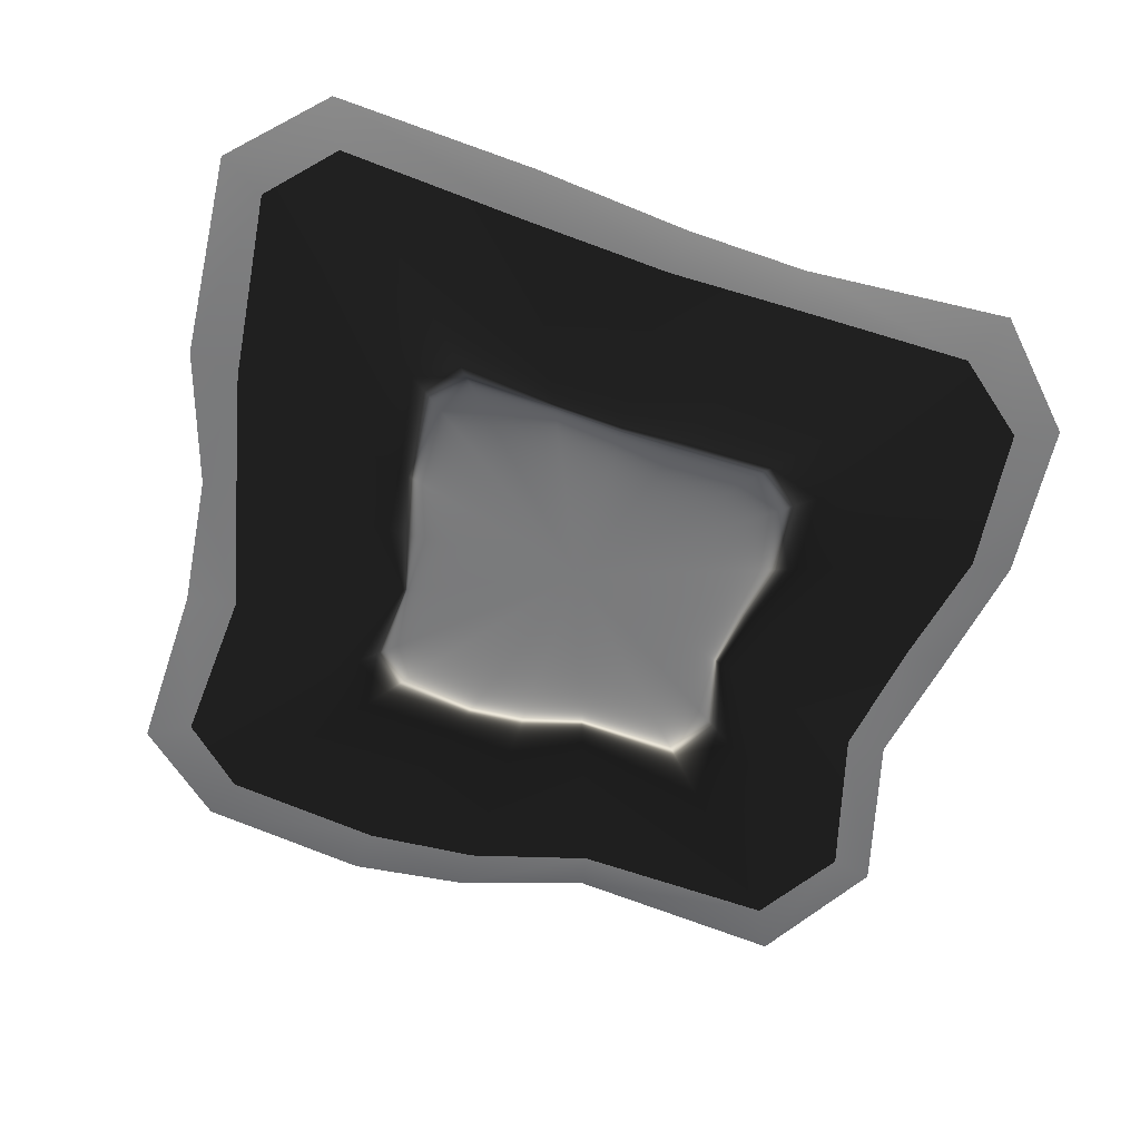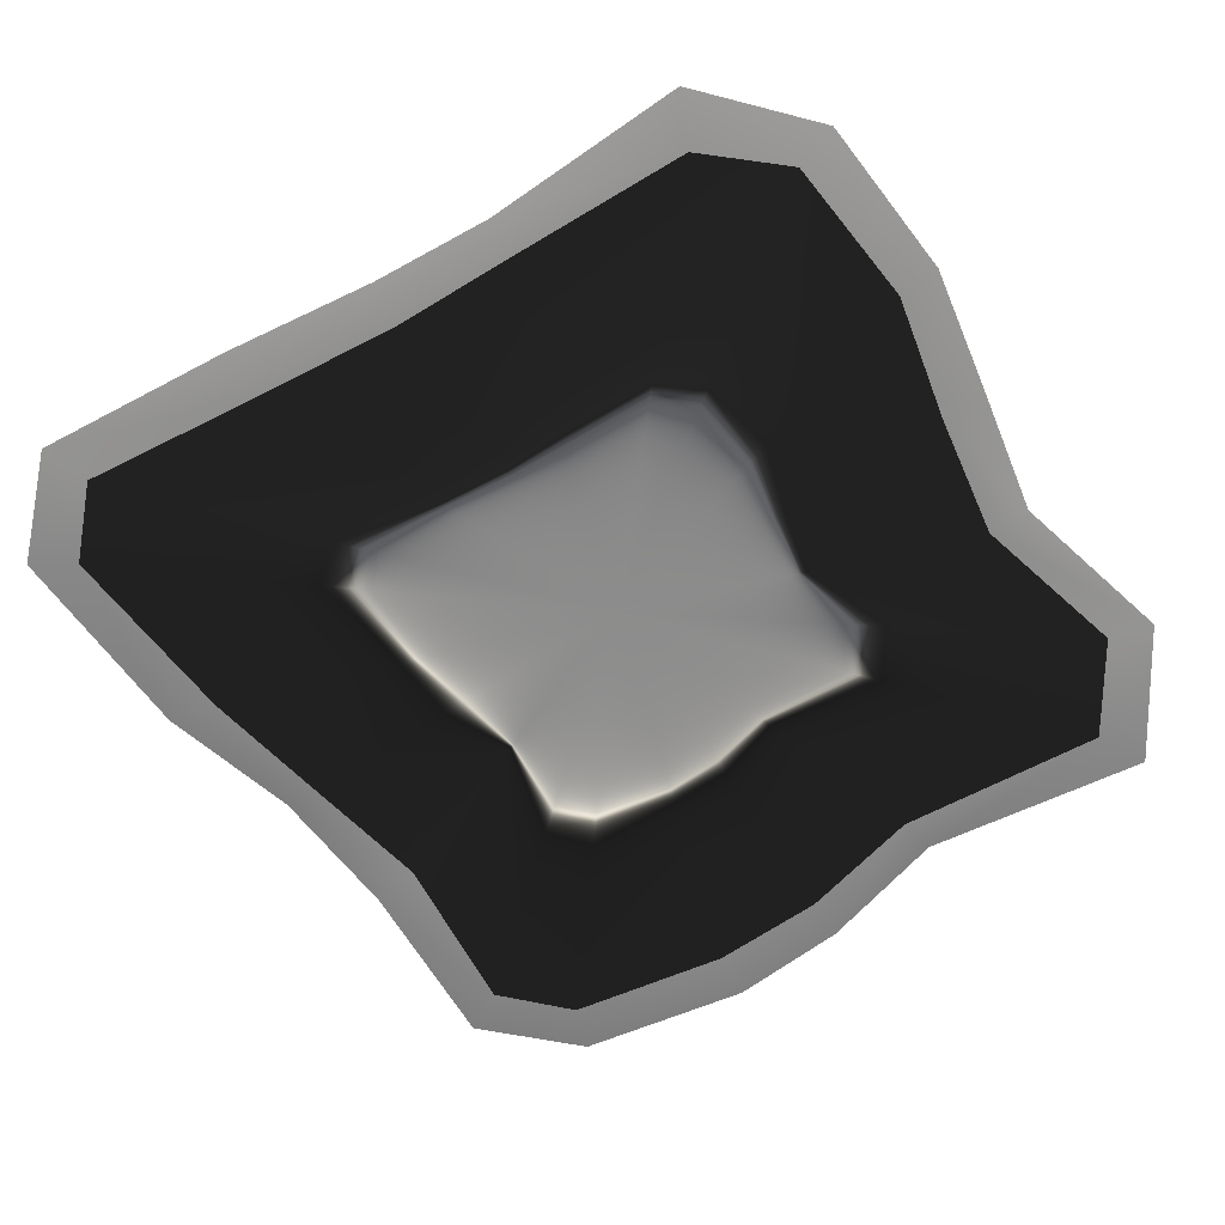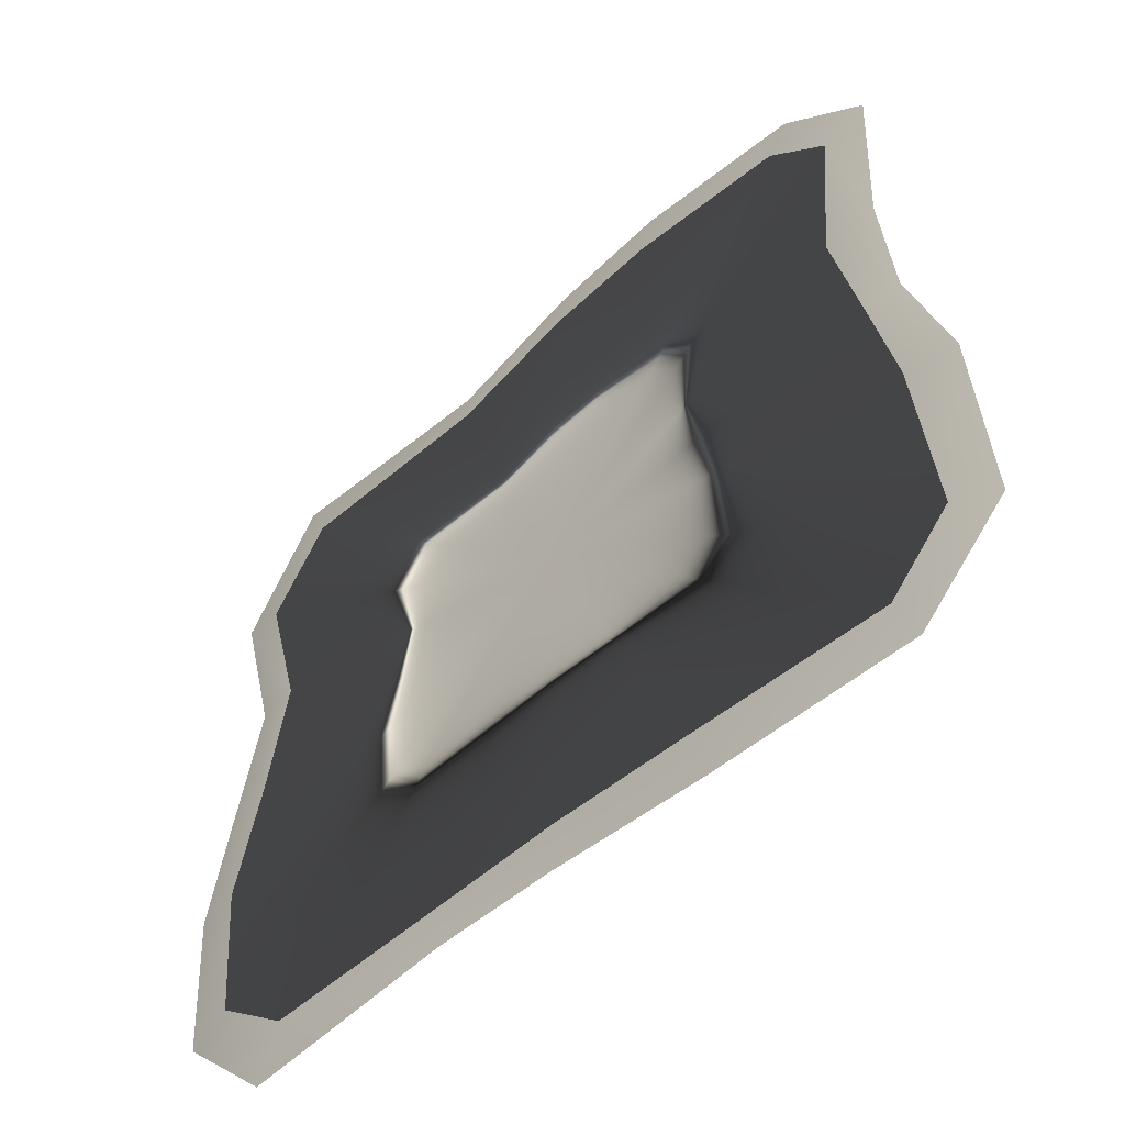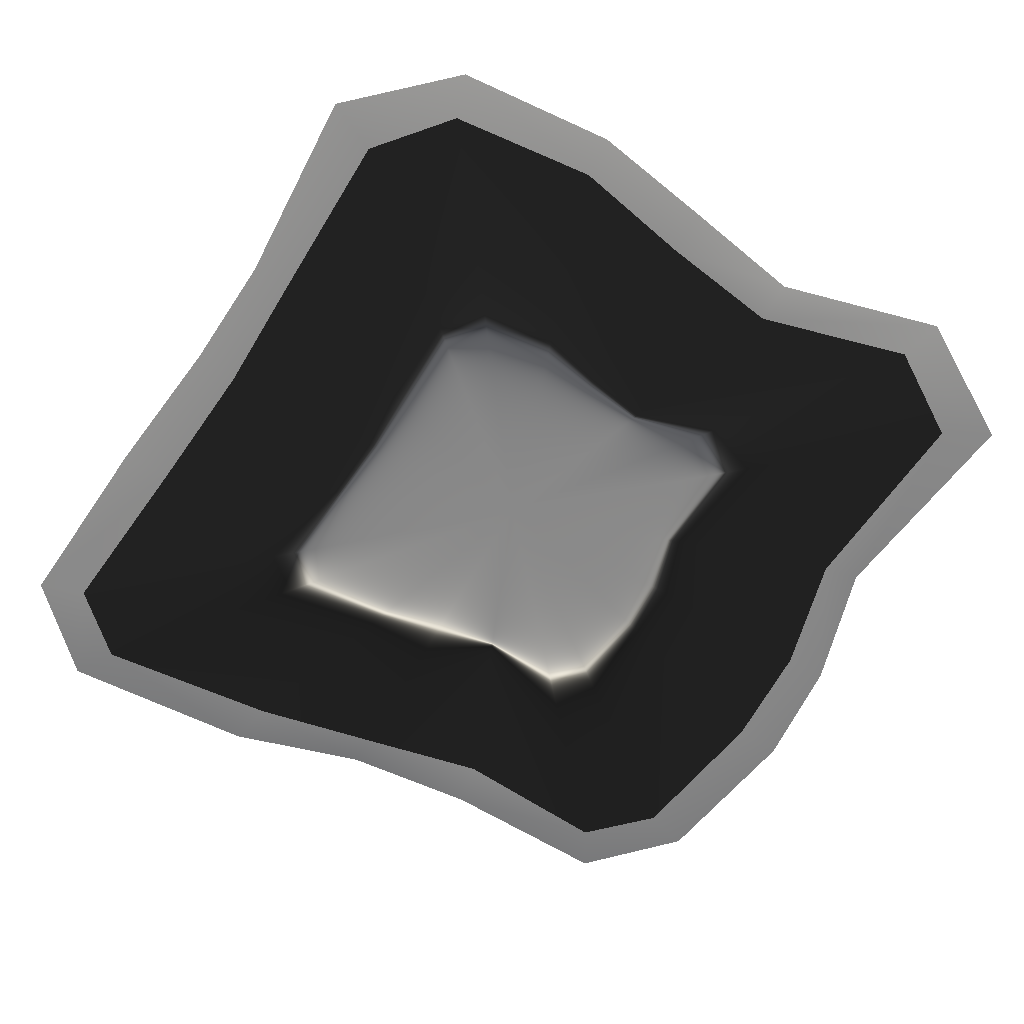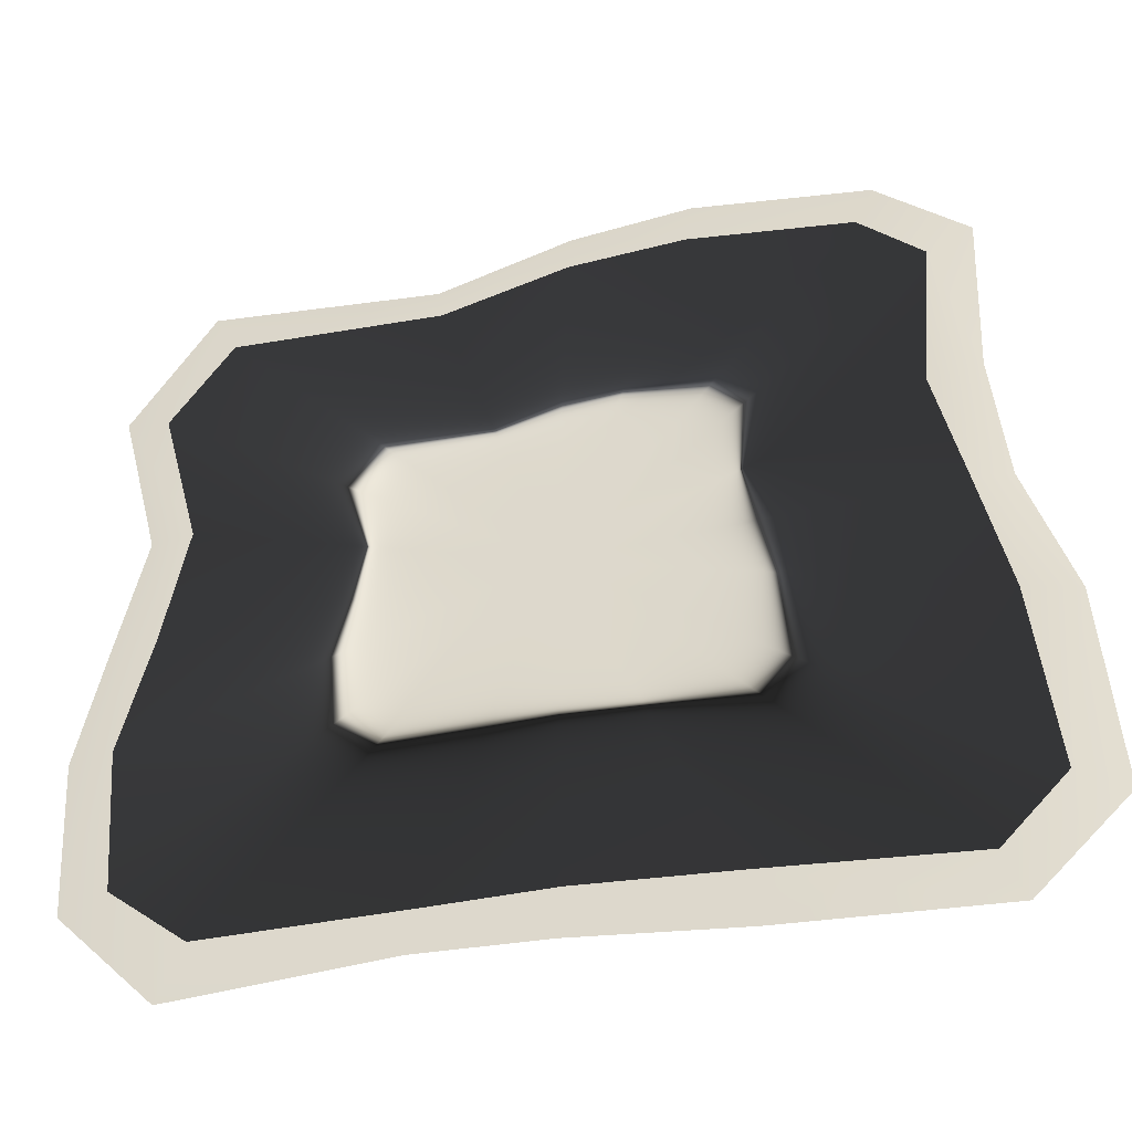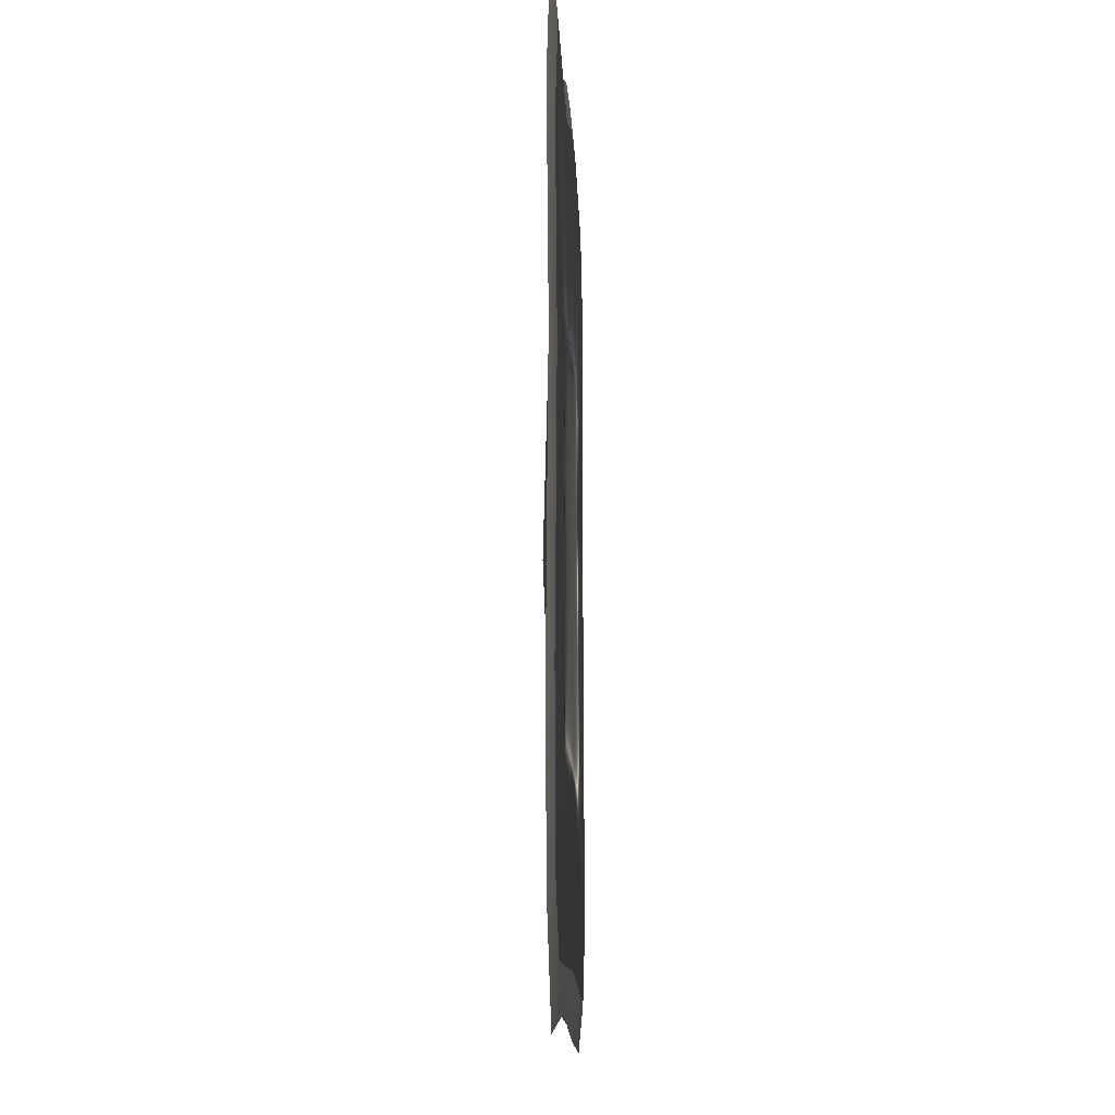
<metadata>
{"format":"obj","ext":"obj","renderer":"f3d","projection":"perspective","resolution":1024,"background":"white","views":[{"elev":-58.3,"azim":164.2,"up":"+Y"},{"elev":-64.4,"azim":-146.7,"up":"+Y"},{"elev":-54.6,"azim":44.5,"up":"+Z"},{"elev":-63.2,"azim":-119.2,"up":"+Y"},{"elev":-44.5,"azim":15.7,"up":"+Z"},{"elev":-8.0,"azim":-87.9,"up":"+Z"}]}
</metadata>
<code>
o wt_rug_03
v 1.75 0.01529 0.6872
v 2.015 0.04049 0.7396
v 2.073 0.04049 -0.001904
v 2.283 0.04049 -0.7434
v 2.019 0.01529 -0.691
v 2.106 0.01529 -1.706
v 2.337 0.04049 -1.84
v 1.786 0.01529 -2.038
v 1.88 0.04049 -2.289
v 0.7919 0.01529 -1.927
v 0.8244 0.04049 -2.194
v 0.04233 0.01529 -1.853
v 0.01443 0.04049 -2.087
v -0.5899 0.01529 -1.835
v -0.6223 0.04049 -2.041
v -1.579 0.01529 -1.801
v -1.709 0.04049 -2.077
v -1.972 0.01529 -1.456
v -2.204 0.04049 -1.53
v -2.046 0.01529 -0.657
v -2.267 0.04049 -0.6662
v -1.903 0.01529 -0.001904
v -2.144 0.04049 -0.001904
v -2.015 0.04049 0.6624
v -2.009 0.01529 1.494
v -2.24 0.04049 1.568
v -1.826 0.04049 2.249
v -1.794 0.01529 0.6532
v 0.6669 0.01529 2.05
v 0.06601 0.01529 2.034
v 0.07586 0.04049 2.272
v -0.5899 0.01529 1.872
v -0.6223 0.04049 2.077
v -1.696 0.01529 1.973
v -4.284e-08 0.1469 -0.001904
v 1.304e-08 0.01592 -0.001904
v 1.831 0.01529 1.568
v 1.887 0.01529 -0.001904
v 1.512 0.01529 1.9
v 0.6993 0.04049 2.317
v 1.605 0.04049 2.151
v 2.063 0.04049 1.702
g Geoset0
f 1 2 3
f 4 5 3
f 5 4 6
f 7 6 4
f 6 7 8
f 9 8 7
f 8 9 10
f 11 10 9
f 10 11 12
f 12 11 13
f 13 14 12
f 15 14 13
f 14 15 16
f 17 16 15
f 16 17 18
f 19 18 17
f 18 19 20
f 21 20 19
f 20 21 22
f 23 22 21
f 22 23 24
f 25 26 27
f 26 25 28
f 28 24 26
f 24 28 22
f 29 30 31
f 30 32 31
f 32 33 31
f 33 32 34
f 32 30 35
f 28 25 35
f 25 34 35
f 34 32 35
f 32 34 36
f 30 32 36
f 29 30 36
f 18 20 35
f 20 22 35
f 22 28 35
f 28 22 36
f 25 28 36
f 34 25 36
f 27 34 25
f 34 27 33
f 22 20 36
f 16 18 35
f 20 18 36
f 18 16 36
f 16 14 36
f 14 16 35
f 12 14 35
f 10 12 35
f 14 12 36
f 12 10 36
f 10 8 36
f 8 10 35
f 6 8 35
f 5 6 35
f 37 1 35
f 1 38 35
f 38 5 35
f 5 38 36
f 6 5 36
f 8 6 36
f 30 29 35
f 29 39 35
f 39 37 35
f 37 39 36
f 1 37 36
f 38 1 36
f 3 38 1
f 38 3 5
f 39 29 36
f 40 29 31
f 29 40 41
f 41 39 29
f 39 41 42
f 42 37 39
f 37 42 2
f 2 1 37

</code>
